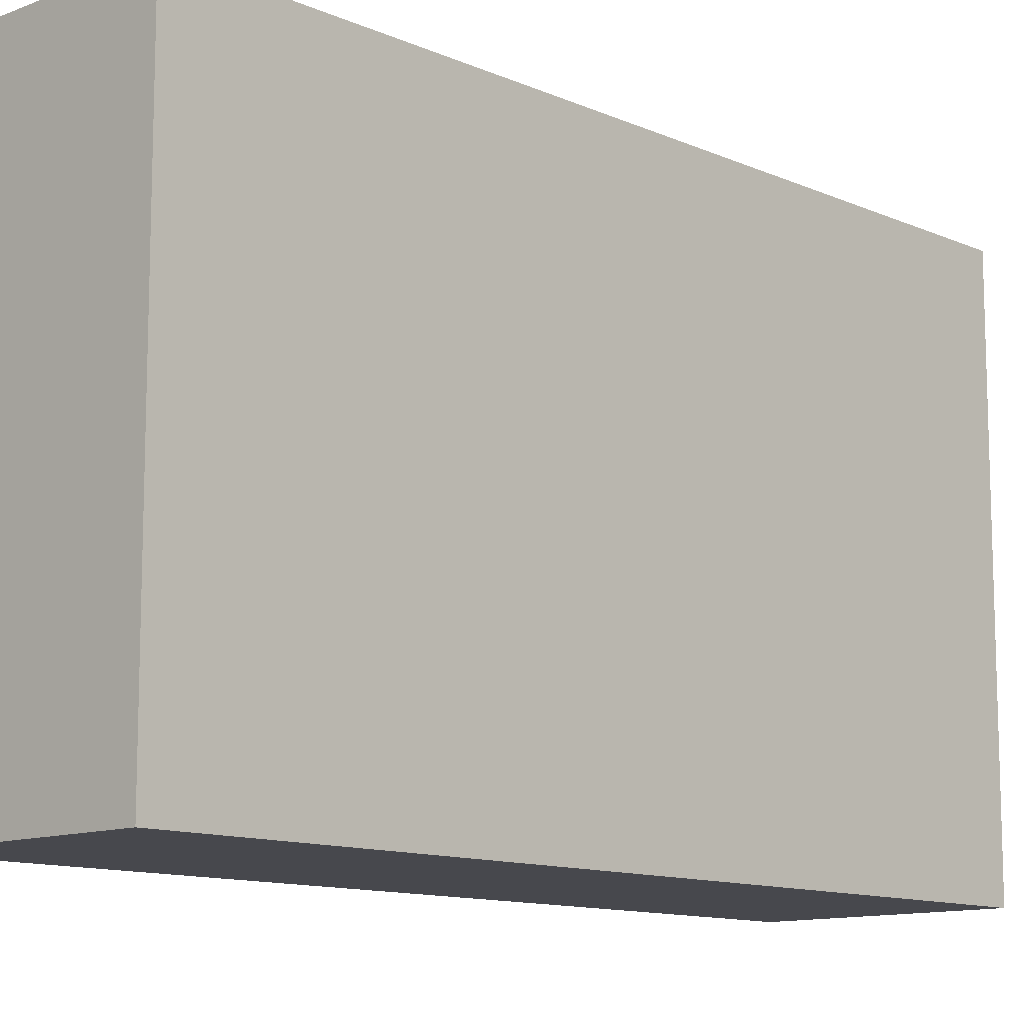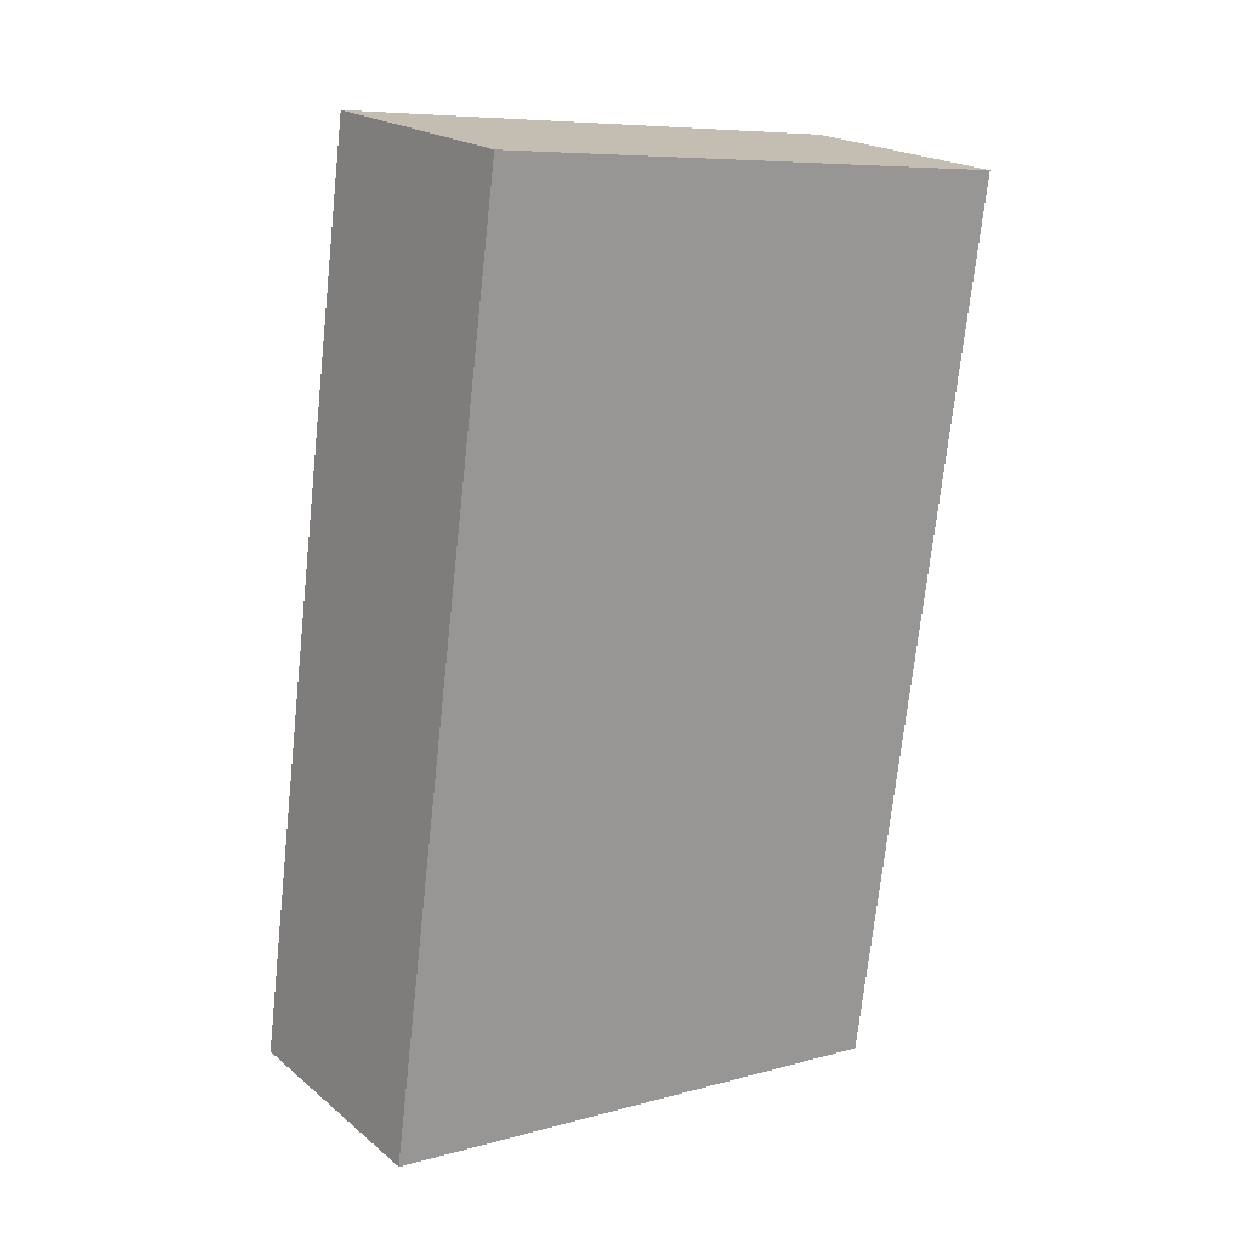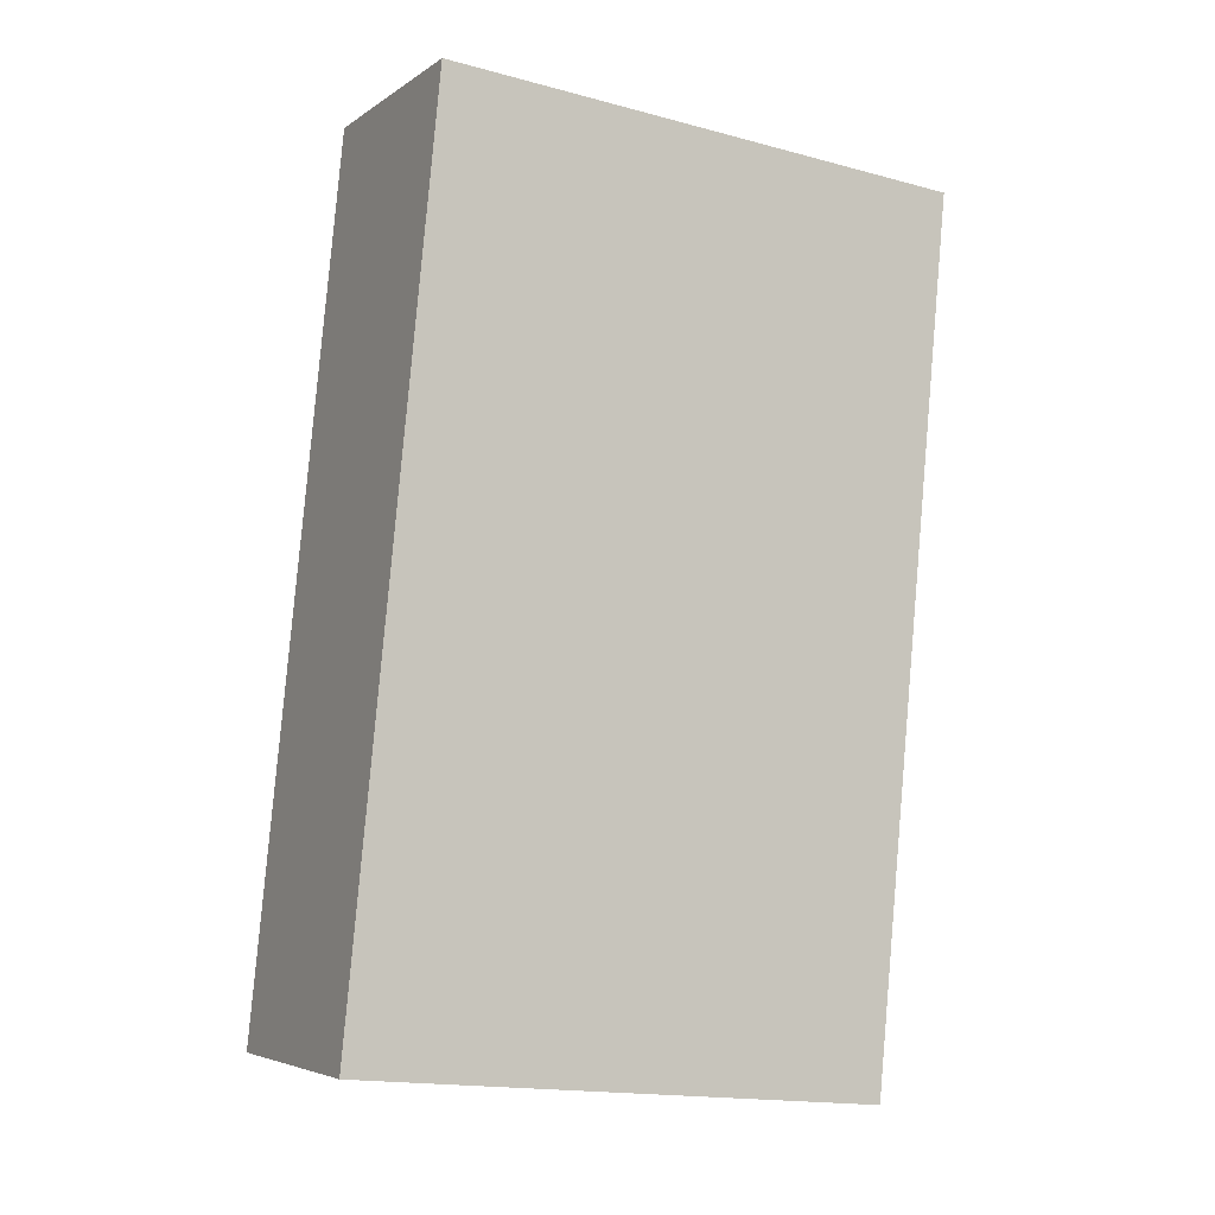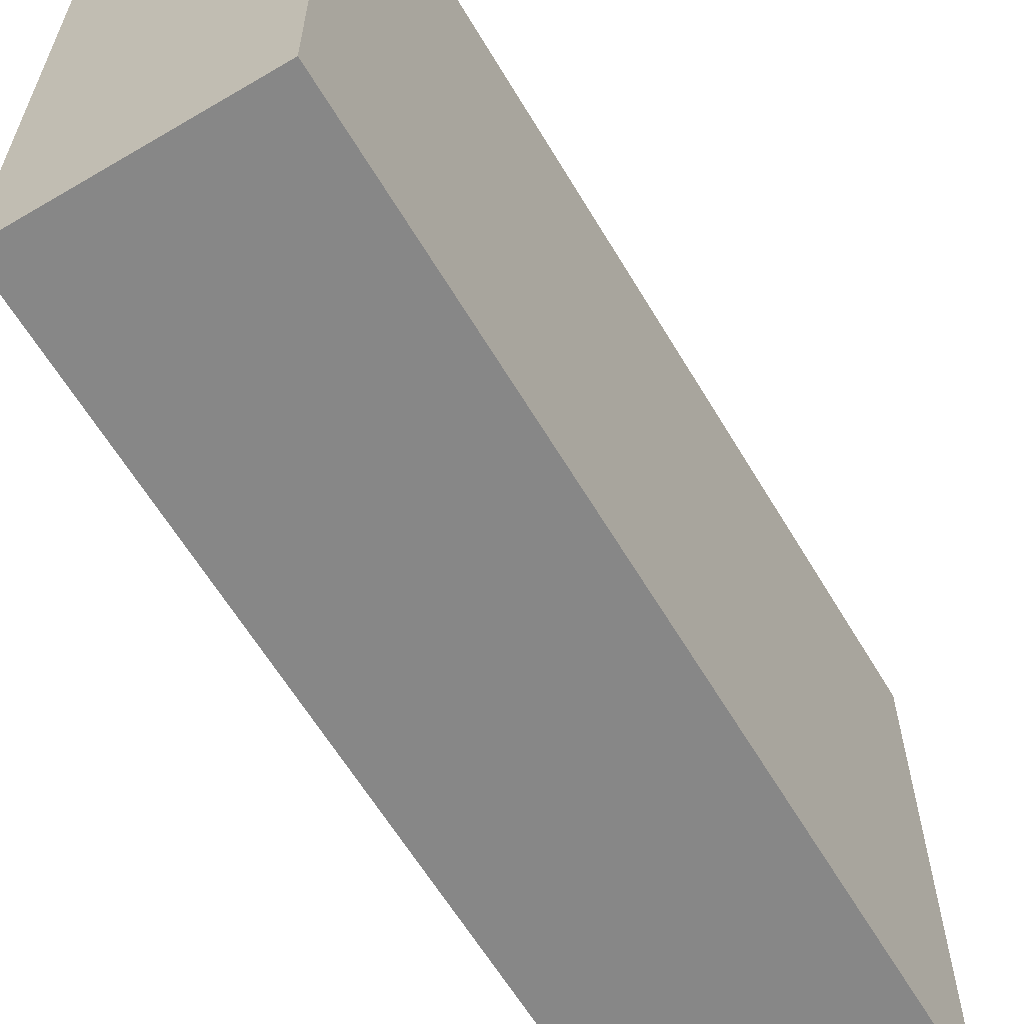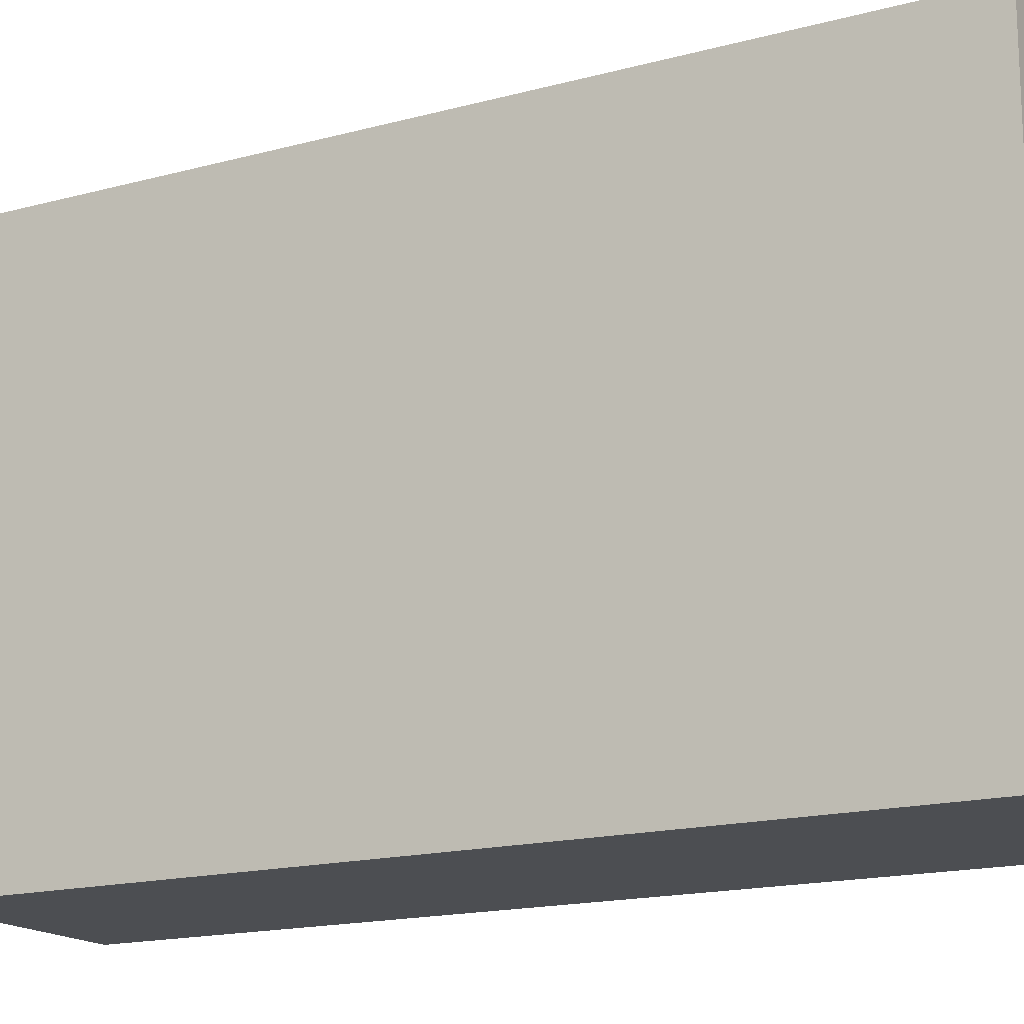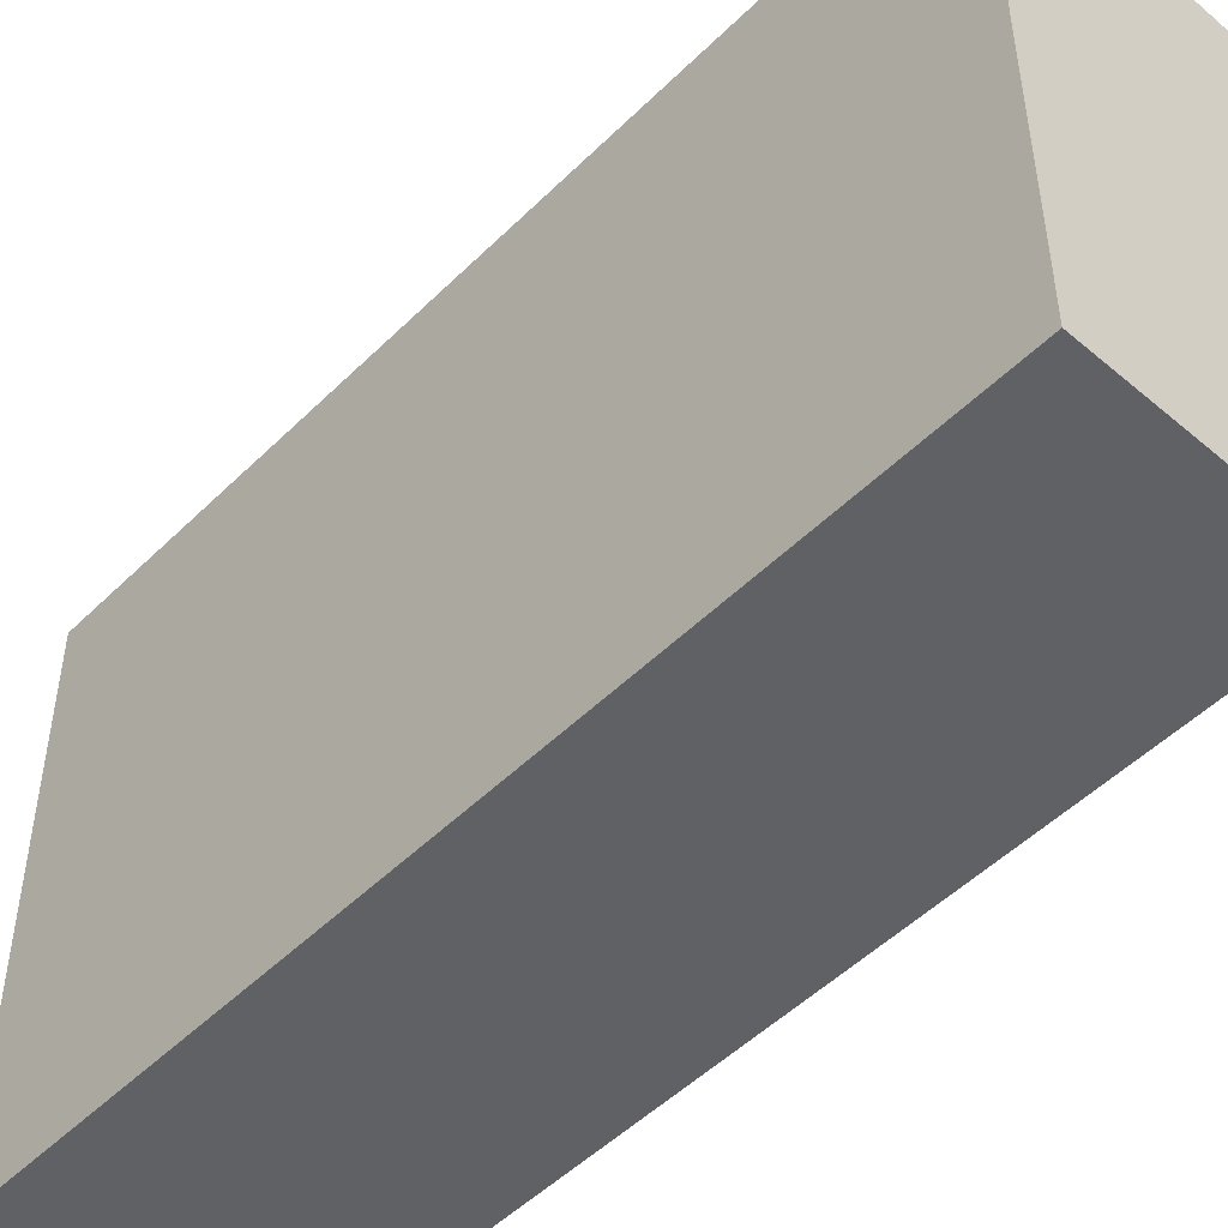
<metadata>
{"format":"obj","ext":"obj","renderer":"f3d","projection":"perspective","resolution":1024,"background":"white","views":[{"elev":-11.7,"azim":-147.1,"up":"+Y"},{"elev":8.1,"azim":-126.9,"up":"+Z"},{"elev":-16.9,"azim":-118.2,"up":"+Z"},{"elev":-62.5,"azim":20.3,"up":"+Y"},{"elev":-16.5,"azim":108.5,"up":"+Y"},{"elev":-50.2,"azim":126.5,"up":"+Y"}]}
</metadata>
<code>
v  0 3.943 2.414e-16
v  2.872 3.943 -6.023
v  1.184 3.943 -6.338
v  1.696 3.943 0.317
v  1.184 3.881e-16 -6.338
v  0 0 0
v  1.696 -1.941e-17 0.317
v  2.872 3.688e-16 -6.023
g defaultobject
f 1 2 3
f 2 1 4
f 5 1 3
f 1 5 6
f 6 4 1
f 4 6 7
f 7 2 4
f 2 7 8
f 8 3 2
f 3 8 5
f 5 7 6
f 7 5 8

</code>
